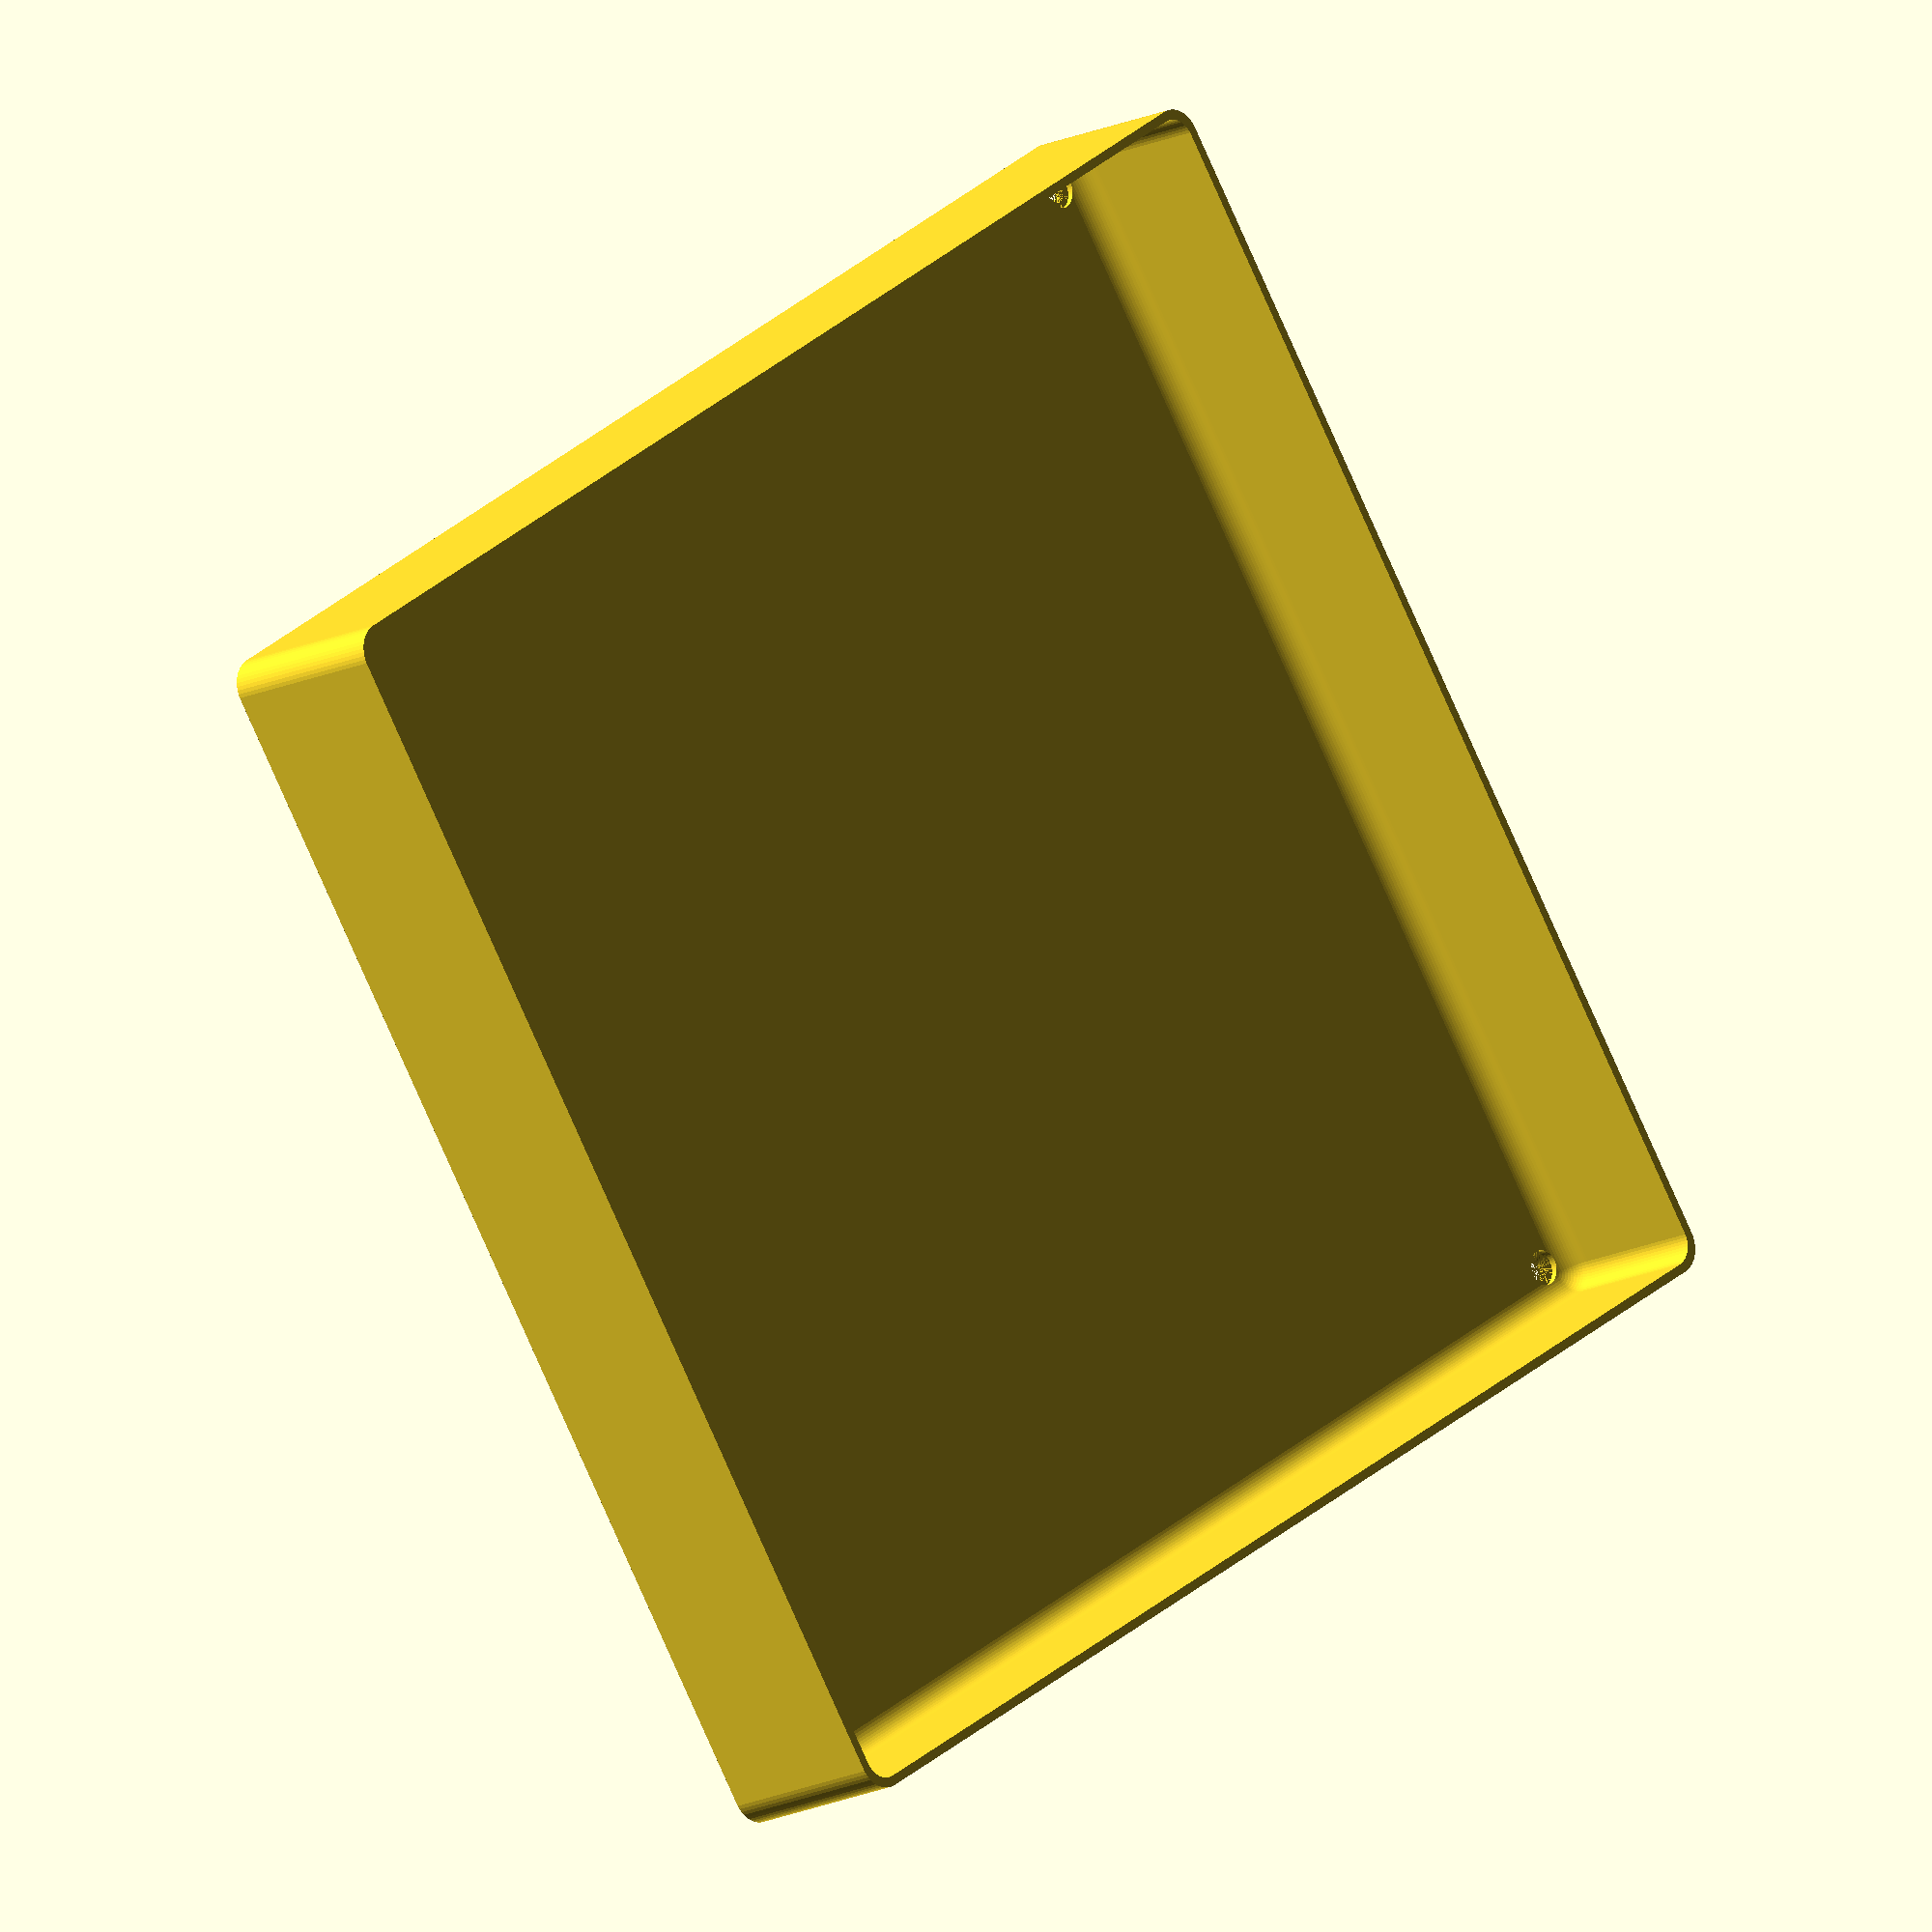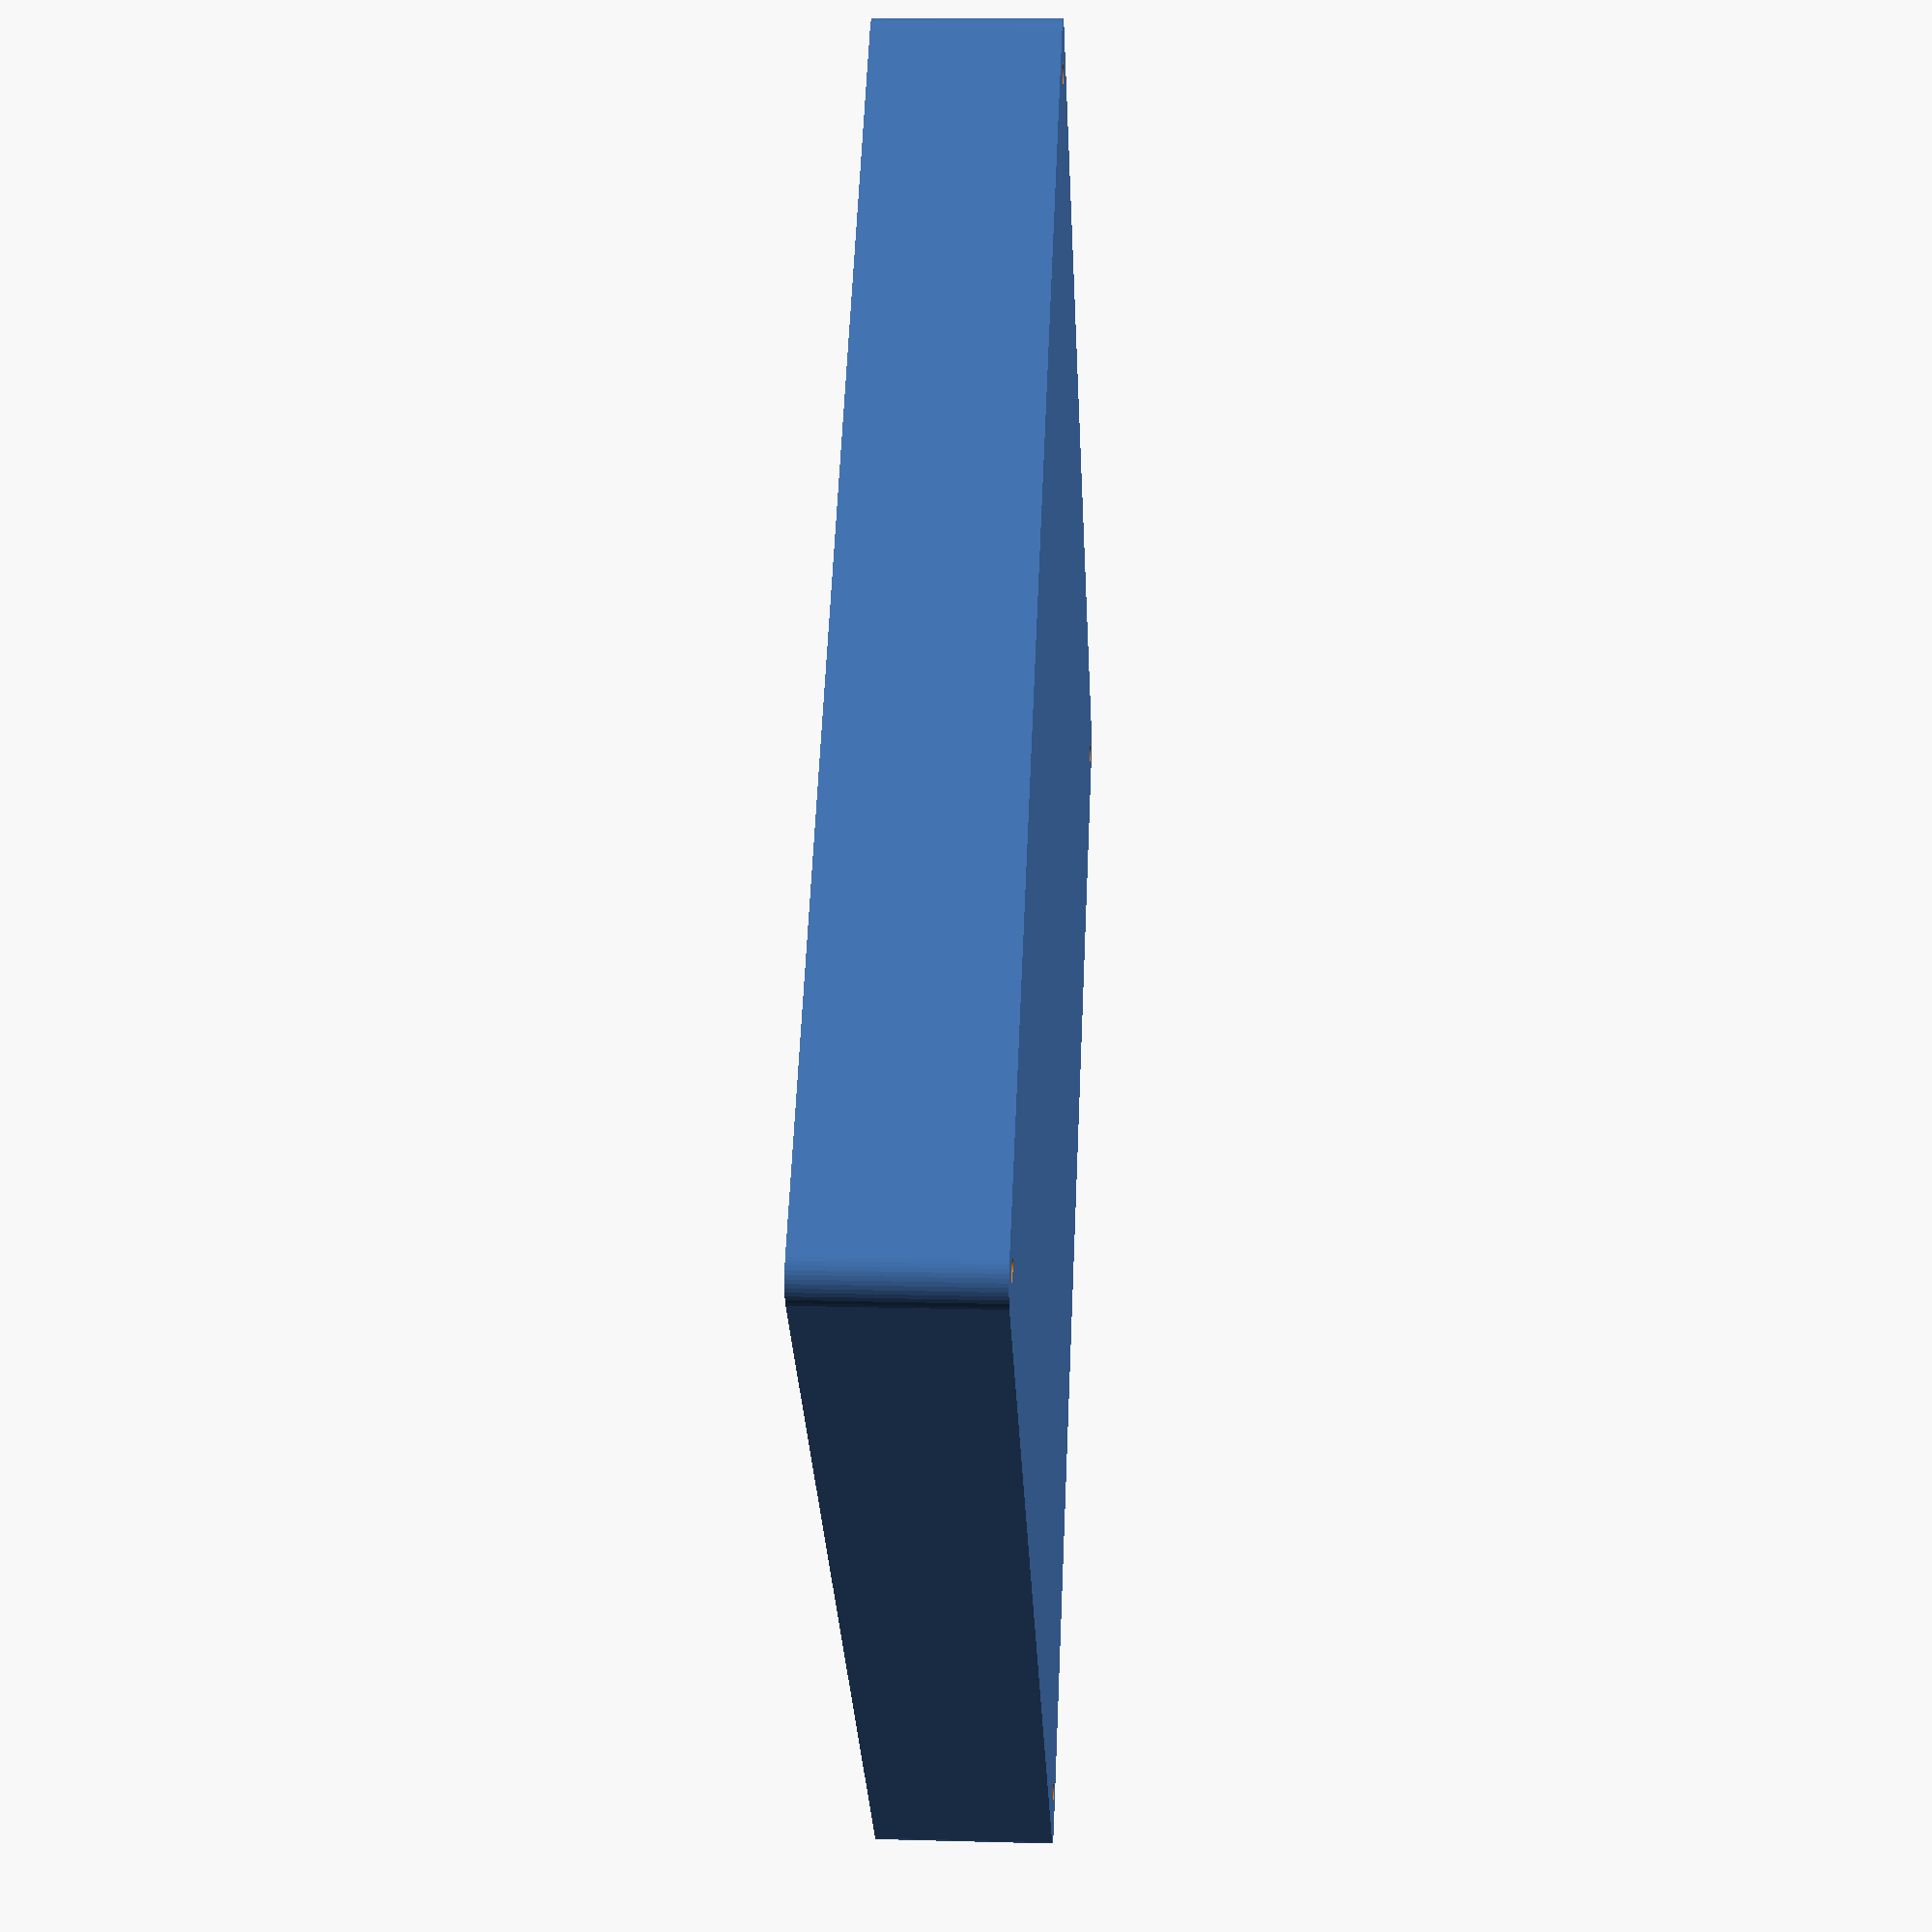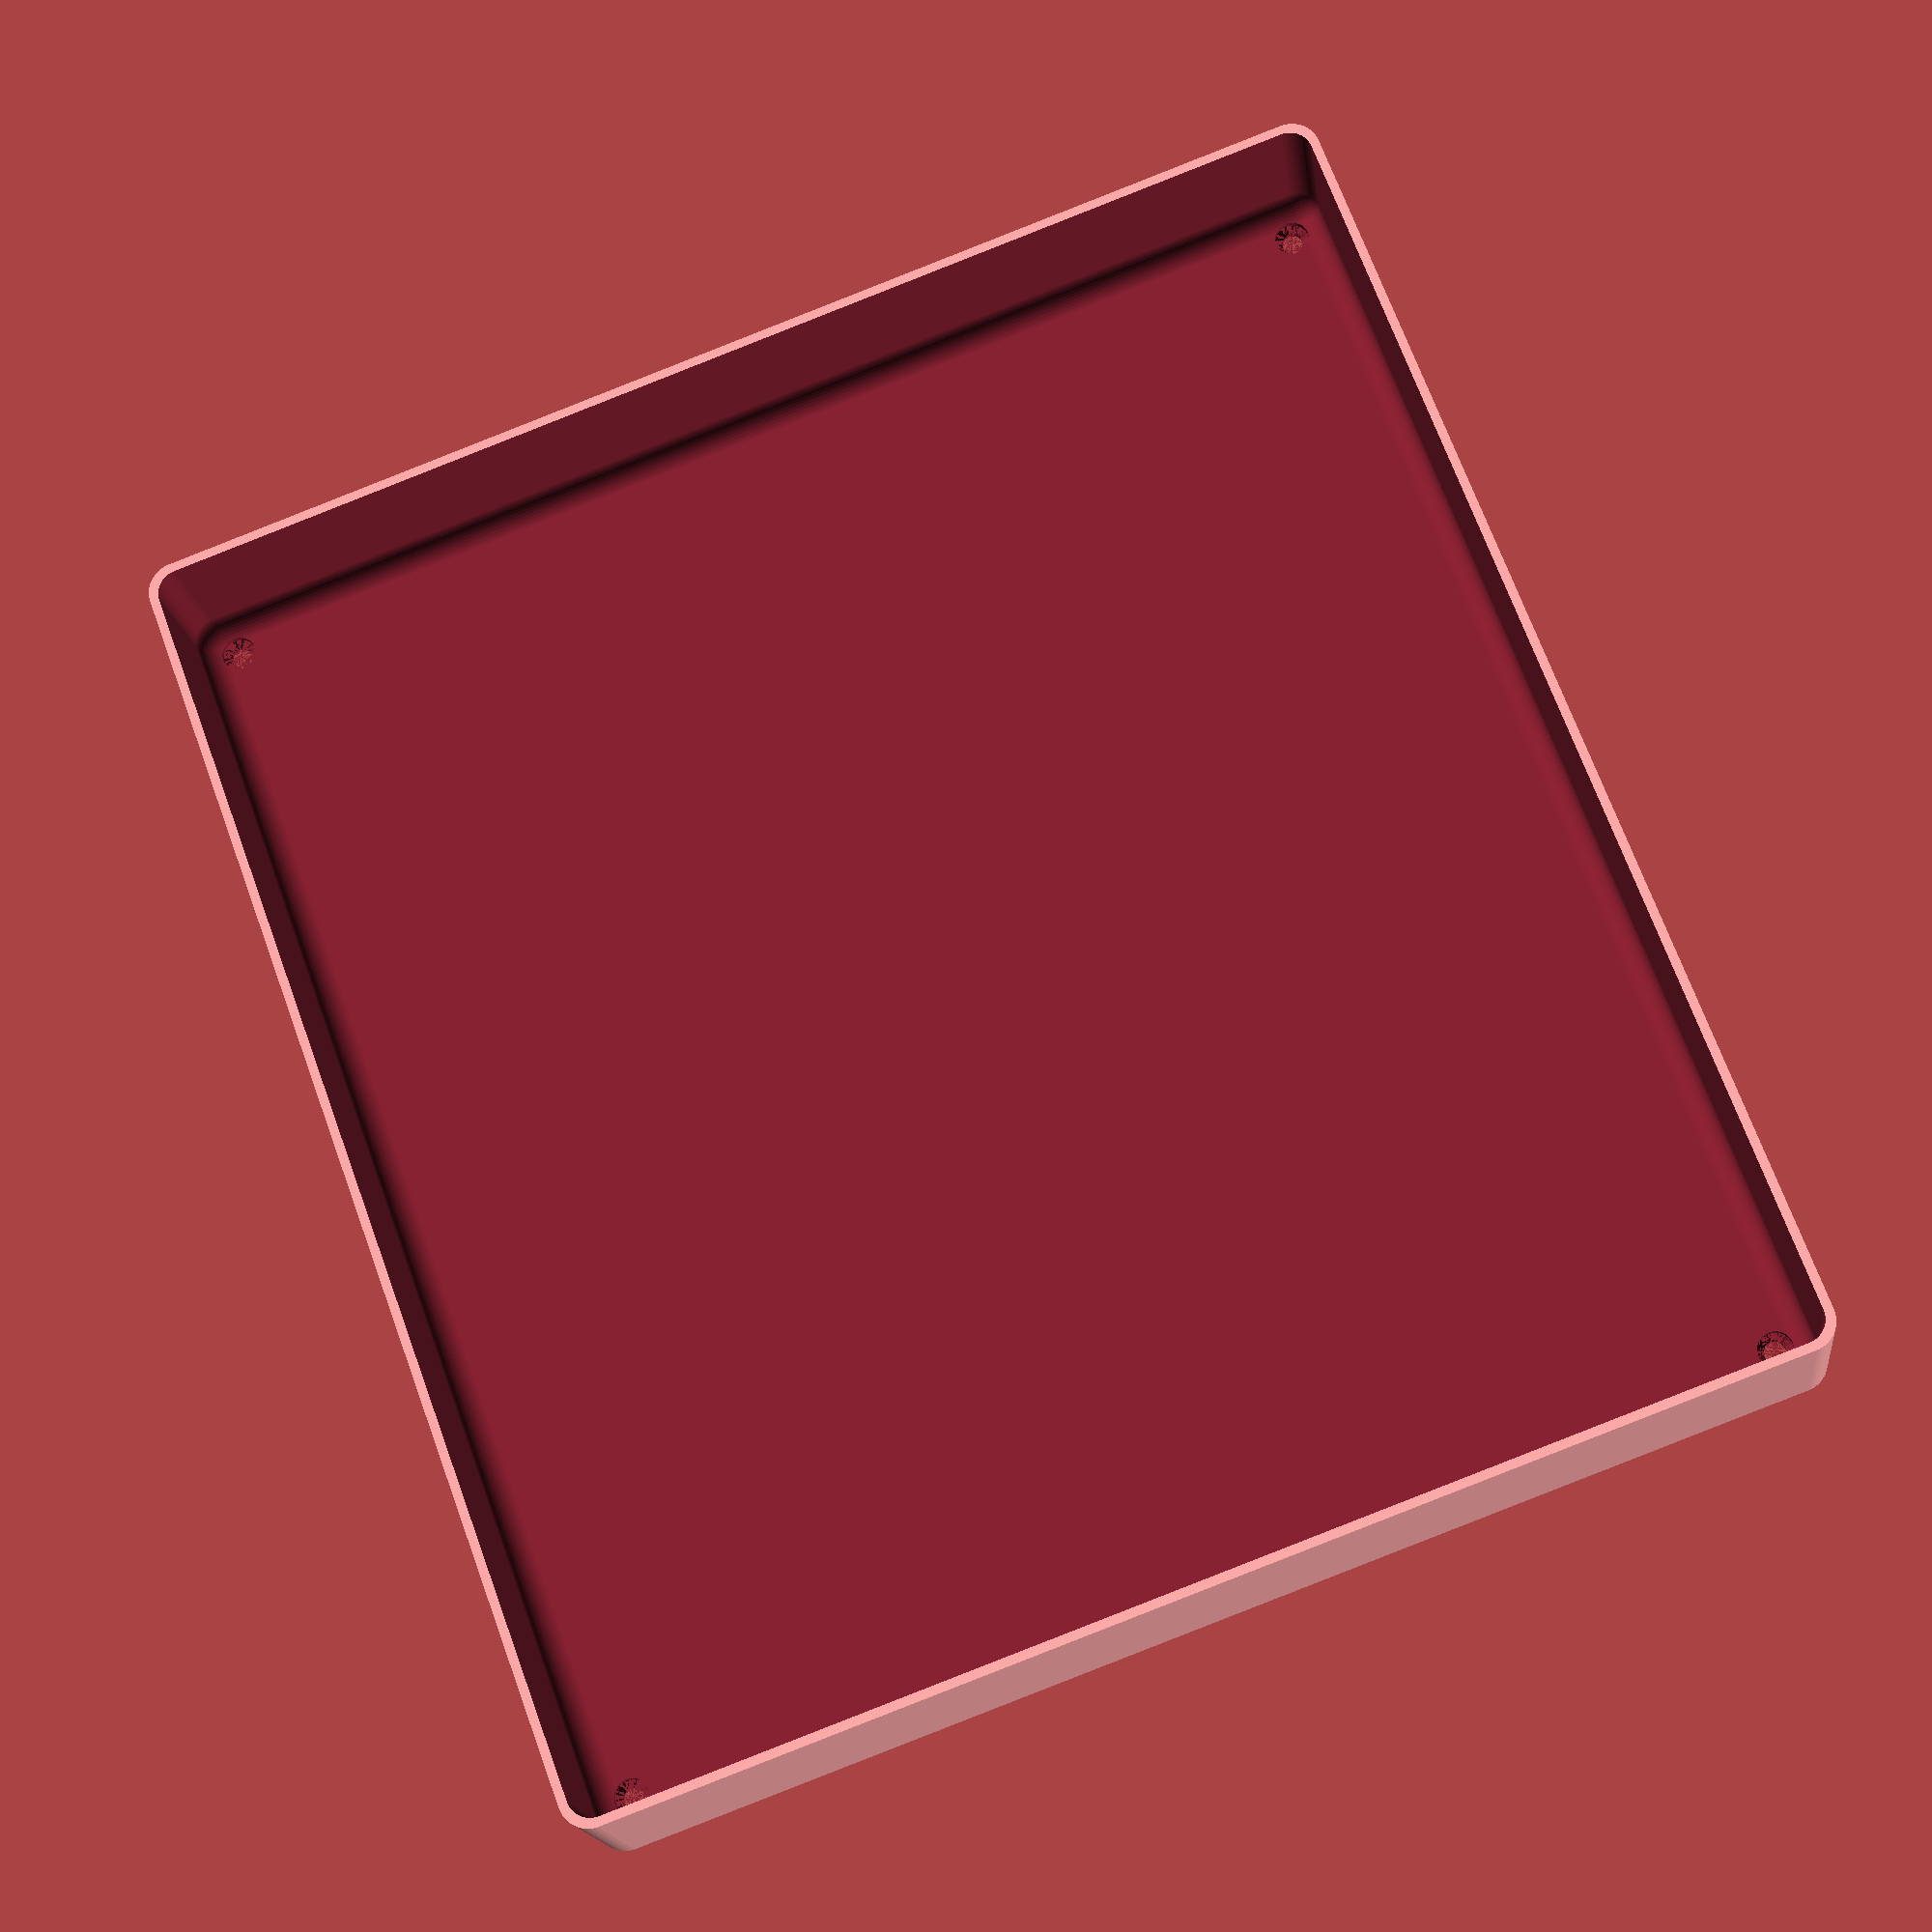
<openscad>
$fn = 50;


difference() {
	union() {
		hull() {
			translate(v = [-100.0000000000, 107.5000000000, 0]) {
				cylinder(h = 30, r = 5);
			}
			translate(v = [100.0000000000, 107.5000000000, 0]) {
				cylinder(h = 30, r = 5);
			}
			translate(v = [-100.0000000000, -107.5000000000, 0]) {
				cylinder(h = 30, r = 5);
			}
			translate(v = [100.0000000000, -107.5000000000, 0]) {
				cylinder(h = 30, r = 5);
			}
		}
	}
	union() {
		translate(v = [-97.5000000000, -105.0000000000, 2]) {
			rotate(a = [0, 0, 0]) {
				difference() {
					union() {
						translate(v = [0, 0, -6.0000000000]) {
							cylinder(h = 6, r = 1.5000000000);
						}
						translate(v = [0, 0, -6.0000000000]) {
							cylinder(h = 6, r = 1.8000000000);
						}
						translate(v = [0, 0, -1.7000000000]) {
							cylinder(h = 1.7000000000, r1 = 1.5000000000, r2 = 2.9000000000);
						}
						cylinder(h = 50, r = 2.9000000000);
						translate(v = [0, 0, -6.0000000000]) {
							cylinder(h = 6, r = 1.5000000000);
						}
					}
					union();
				}
			}
		}
		translate(v = [97.5000000000, -105.0000000000, 2]) {
			rotate(a = [0, 0, 0]) {
				difference() {
					union() {
						translate(v = [0, 0, -6.0000000000]) {
							cylinder(h = 6, r = 1.5000000000);
						}
						translate(v = [0, 0, -6.0000000000]) {
							cylinder(h = 6, r = 1.8000000000);
						}
						translate(v = [0, 0, -1.7000000000]) {
							cylinder(h = 1.7000000000, r1 = 1.5000000000, r2 = 2.9000000000);
						}
						cylinder(h = 50, r = 2.9000000000);
						translate(v = [0, 0, -6.0000000000]) {
							cylinder(h = 6, r = 1.5000000000);
						}
					}
					union();
				}
			}
		}
		translate(v = [-97.5000000000, 105.0000000000, 2]) {
			rotate(a = [0, 0, 0]) {
				difference() {
					union() {
						translate(v = [0, 0, -6.0000000000]) {
							cylinder(h = 6, r = 1.5000000000);
						}
						translate(v = [0, 0, -6.0000000000]) {
							cylinder(h = 6, r = 1.8000000000);
						}
						translate(v = [0, 0, -1.7000000000]) {
							cylinder(h = 1.7000000000, r1 = 1.5000000000, r2 = 2.9000000000);
						}
						cylinder(h = 50, r = 2.9000000000);
						translate(v = [0, 0, -6.0000000000]) {
							cylinder(h = 6, r = 1.5000000000);
						}
					}
					union();
				}
			}
		}
		translate(v = [97.5000000000, 105.0000000000, 2]) {
			rotate(a = [0, 0, 0]) {
				difference() {
					union() {
						translate(v = [0, 0, -6.0000000000]) {
							cylinder(h = 6, r = 1.5000000000);
						}
						translate(v = [0, 0, -6.0000000000]) {
							cylinder(h = 6, r = 1.8000000000);
						}
						translate(v = [0, 0, -1.7000000000]) {
							cylinder(h = 1.7000000000, r1 = 1.5000000000, r2 = 2.9000000000);
						}
						cylinder(h = 50, r = 2.9000000000);
						translate(v = [0, 0, -6.0000000000]) {
							cylinder(h = 6, r = 1.5000000000);
						}
					}
					union();
				}
			}
		}
		translate(v = [0, 0, 3]) {
			hull() {
				union() {
					translate(v = [-99.5000000000, 107.0000000000, 4]) {
						cylinder(h = 42, r = 4);
					}
					translate(v = [-99.5000000000, 107.0000000000, 4]) {
						sphere(r = 4);
					}
					translate(v = [-99.5000000000, 107.0000000000, 46]) {
						sphere(r = 4);
					}
				}
				union() {
					translate(v = [99.5000000000, 107.0000000000, 4]) {
						cylinder(h = 42, r = 4);
					}
					translate(v = [99.5000000000, 107.0000000000, 4]) {
						sphere(r = 4);
					}
					translate(v = [99.5000000000, 107.0000000000, 46]) {
						sphere(r = 4);
					}
				}
				union() {
					translate(v = [-99.5000000000, -107.0000000000, 4]) {
						cylinder(h = 42, r = 4);
					}
					translate(v = [-99.5000000000, -107.0000000000, 4]) {
						sphere(r = 4);
					}
					translate(v = [-99.5000000000, -107.0000000000, 46]) {
						sphere(r = 4);
					}
				}
				union() {
					translate(v = [99.5000000000, -107.0000000000, 4]) {
						cylinder(h = 42, r = 4);
					}
					translate(v = [99.5000000000, -107.0000000000, 4]) {
						sphere(r = 4);
					}
					translate(v = [99.5000000000, -107.0000000000, 46]) {
						sphere(r = 4);
					}
				}
			}
		}
	}
}
</openscad>
<views>
elev=195.2 azim=236.0 roll=223.6 proj=o view=solid
elev=346.3 azim=135.7 roll=93.5 proj=p view=wireframe
elev=16.8 azim=339.7 roll=7.1 proj=p view=solid
</views>
